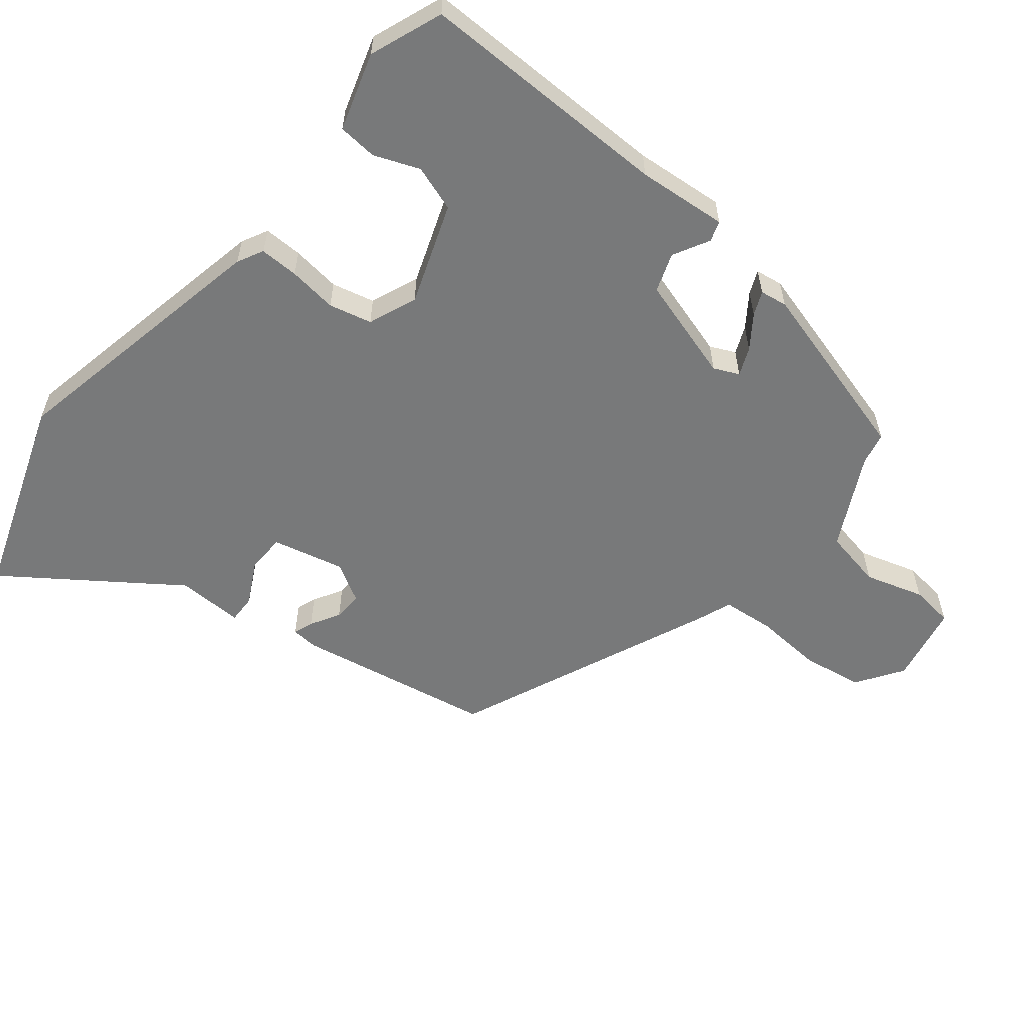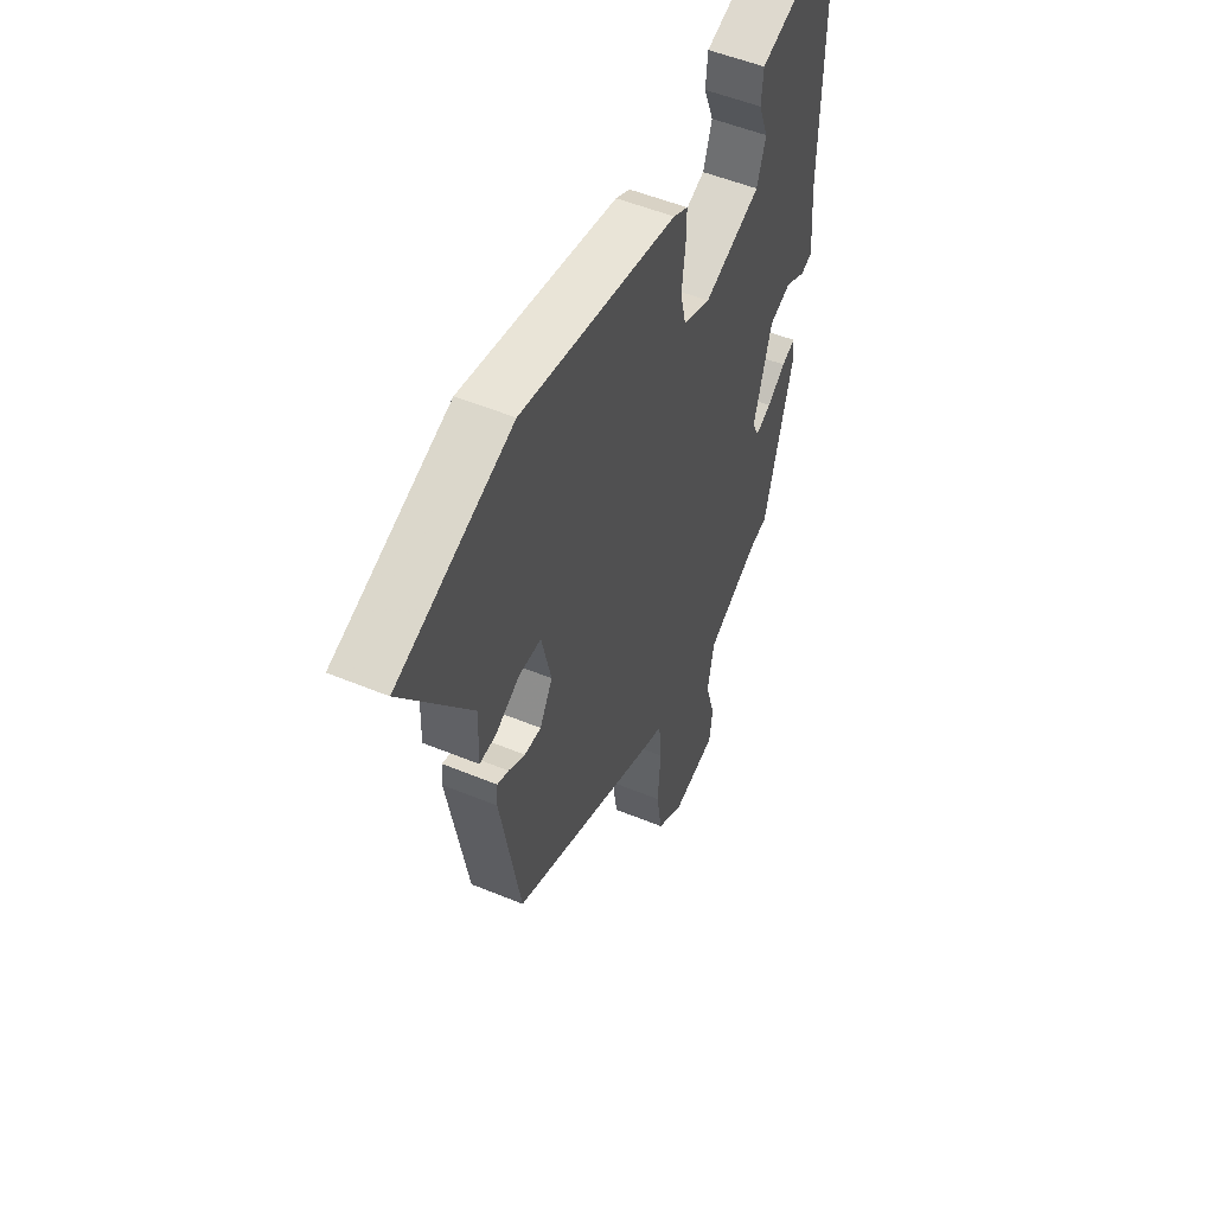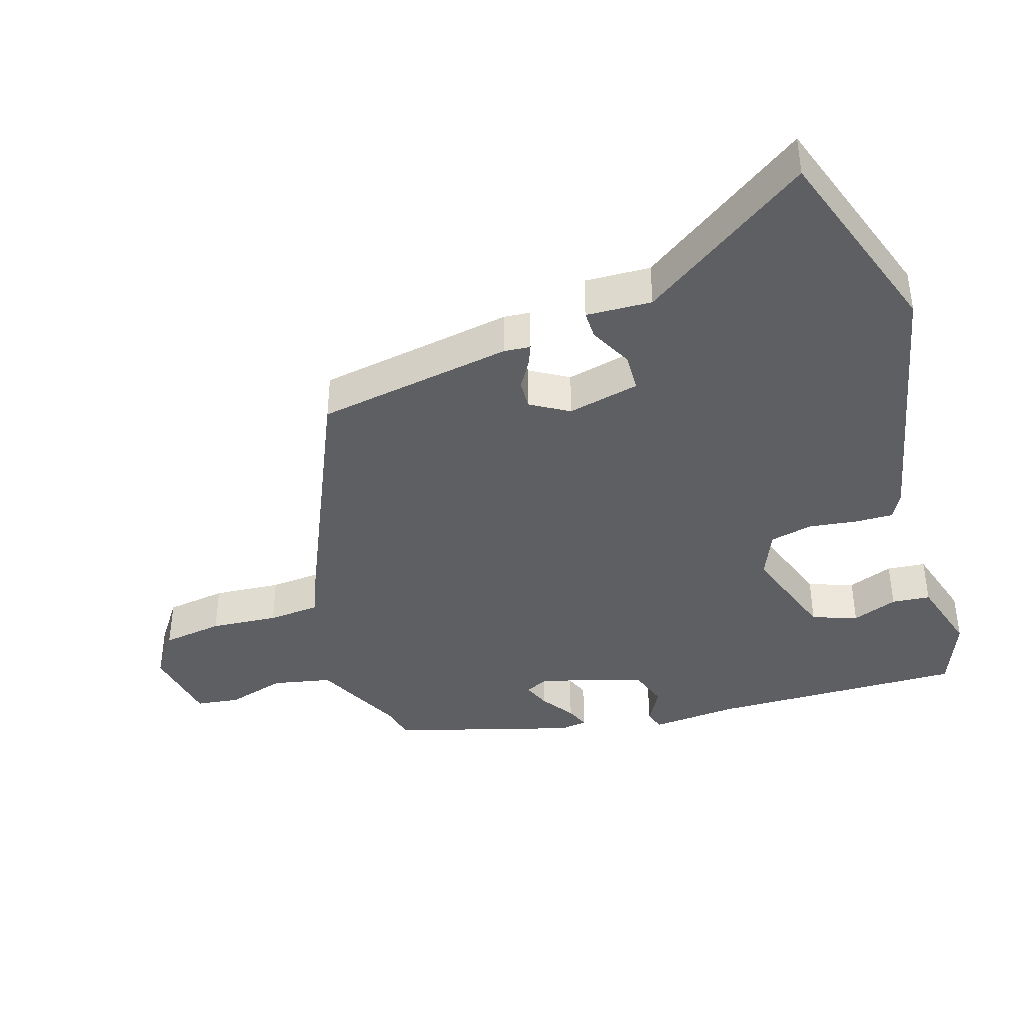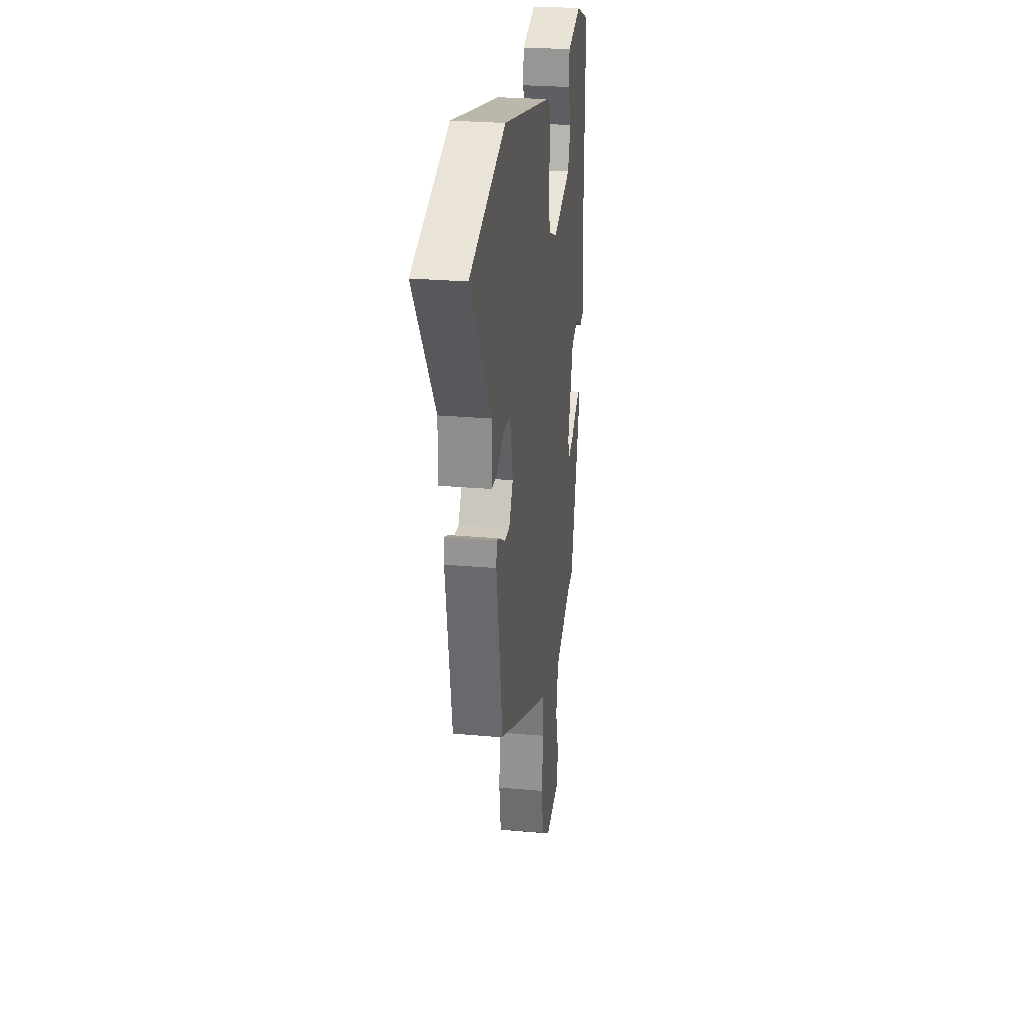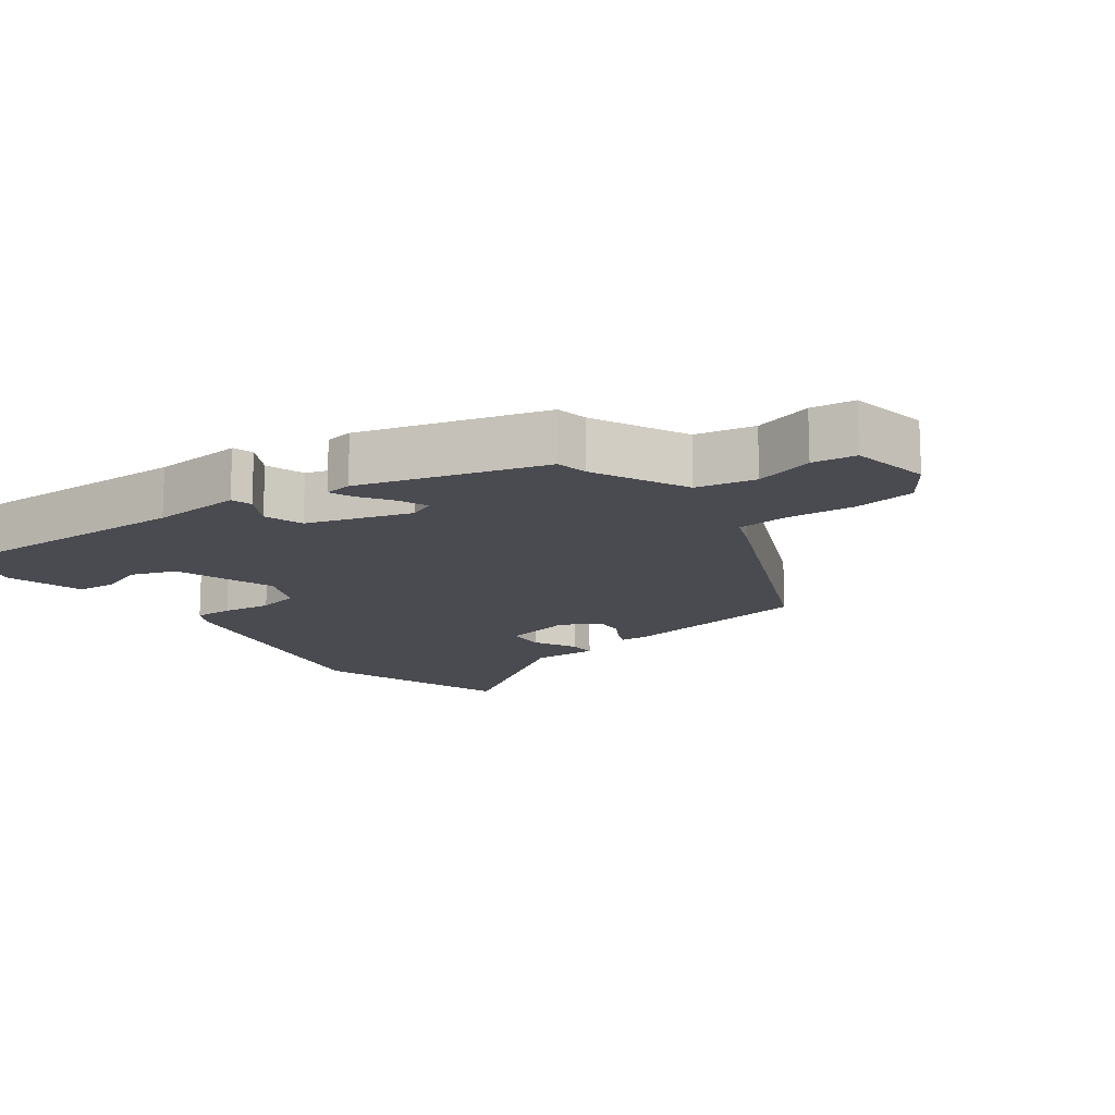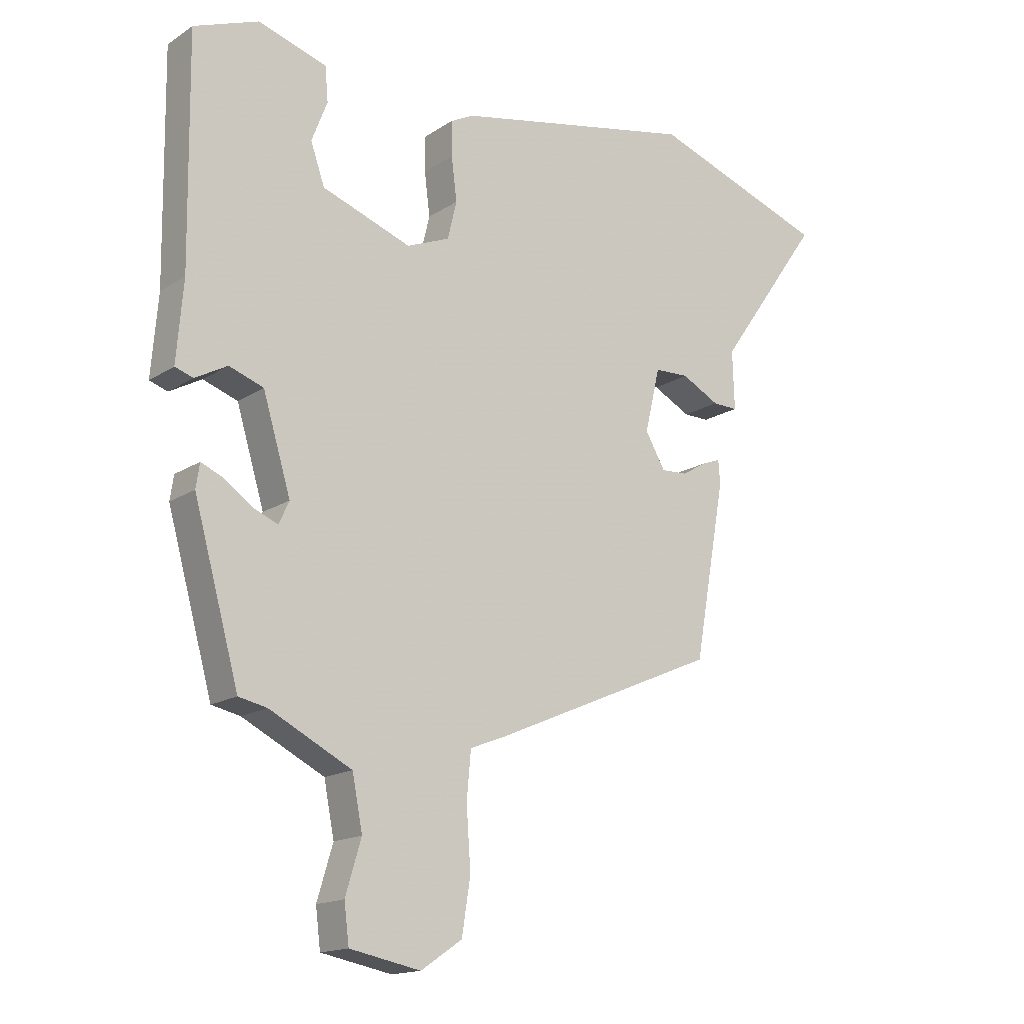
<metadata>
{"format":"obj","ext":"obj","renderer":"f3d","projection":"perspective","resolution":1024,"background":"white","views":[{"elev":-57.7,"azim":51.2,"up":"+Y"},{"elev":52.4,"azim":-66.0,"up":"+Z"},{"elev":-40.2,"azim":-73.1,"up":"+Y"},{"elev":25.8,"azim":-81.8,"up":"+Z"},{"elev":-14.5,"azim":125.6,"up":"+Y"},{"elev":-16.0,"azim":142.8,"up":"+Z"}]}
</metadata>
<code>
v 0.382 0.07 -0.492
v 0.335 0.07 -0.502
v 0.199 0.07 -0.571
v 0.182 0.07 -0.658
v 0.208 0.07 -0.745
v 0.2 0.07 -0.809
v 0.083 0.07 -0.832
v 0.015 0.07 -0.786
v 0.001 0.07 -0.696
v 0.008 0.07 -0.596
v 0.001 0.07 -0.519
v -0.051 0.07 -0.499
v -0.433 0.07 -0.334
v -0.485 0.07 -0.043
v -0.482 0.07 -0.004
v -0.453 0.07 -0.015
v -0.41 0.07 -0.04
v -0.367 0.07 -0.042
v -0.334 0.07 0.015
v -0.359 0.07 0.121
v -0.416 0.07 0.123
v -0.479 0.07 0.09
v -0.521 0.07 0.089
v -0.518 0.07 0.186
v -0.692 0.07 0.433
v -0.398 0.07 0.535
v 0.005 0.07 0.452
v 0.043 0.07 0.432
v 0.042 0.07 0.375
v 0.033 0.07 0.303
v 0.048 0.07 0.24
v 0.119 0.07 0.211
v 0.267 0.07 0.264
v 0.29 0.07 0.331
v 0.264 0.07 0.398
v 0.269 0.07 0.455
v 0.383 0.07 0.49
v 0.49 0.07 0.449
v 0.485 0.07 0.075
v 0.496 0.07 -0.057
v 0.466 0.07 -0.067
v 0.413 0.07 -0.038
v 0.356 0.07 -0.058
v 0.31 0.07 -0.211
v 0.327 0.07 -0.248
v 0.368 0.07 -0.231
v 0.416 0.07 -0.197
v 0.451 0.07 -0.182
v 0.457 0.07 -0.222
v 0.382 0 -0.492
v 0.335 0 -0.502
v 0.199 0 -0.571
v 0.182 0 -0.658
v 0.208 0 -0.745
v 0.2 0 -0.809
v 0.083 0 -0.832
v 0.015 0 -0.786
v 0.001 0 -0.696
v 0.008 0 -0.596
v 0.001 0 -0.519
v -0.051 0 -0.499
v -0.433 0 -0.334
v -0.485 0 -0.043
v -0.482 0 -0.004
v -0.453 0 -0.015
v -0.41 0 -0.04
v -0.367 0 -0.042
v -0.334 0 0.015
v -0.359 0 0.121
v -0.416 0 0.123
v -0.479 0 0.09
v -0.521 0 0.089
v -0.518 0 0.186
v -0.692 0 0.433
v -0.398 0 0.535
v 0.005 0 0.452
v 0.043 0 0.432
v 0.042 0 0.375
v 0.033 0 0.303
v 0.048 0 0.24
v 0.119 0 0.211
v 0.267 0 0.264
v 0.29 0 0.331
v 0.264 0 0.398
v 0.269 0 0.455
v 0.383 0 0.49
v 0.49 0 0.449
v 0.485 0 0.075
v 0.496 0 -0.057
v 0.466 0 -0.067
v 0.413 0 -0.038
v 0.356 0 -0.058
v 0.31 0 -0.211
v 0.327 0 -0.248
v 0.368 0 -0.231
v 0.416 0 -0.197
v 0.451 0 -0.182
v 0.457 0 -0.222
f 49 1 2
f 48 49 2
f 47 48 2
f 46 47 2
f 45 46 2 3
f 44 45 3
f 43 44 3
f 39 40 41 42
f 39 42 43
f 37 38 39
f 36 37 39
f 35 36 39
f 34 35 39
f 33 34 39 43
f 32 33 43 3
f 28 29 30
f 27 28 30
f 26 27 30
f 25 26 30
f 24 25 30
f 24 30 31
f 21 22 23 24
f 24 31 32
f 21 24 32
f 20 21 32
f 15 16 17
f 14 15 17
f 13 14 17
f 12 13 17
f 11 12 17
f 11 17 18
f 8 9 10
f 7 8 10
f 6 7 10
f 5 6 10
f 4 5 10
f 4 10 11
f 3 4 11
f 32 3 11
f 20 32 11
f 19 20 11
f 11 18 19
f 51 50 98
f 51 98 97
f 51 97 96
f 51 96 95
f 52 51 95 94
f 52 94 93
f 52 93 92
f 91 90 89 88
f 92 91 88
f 88 87 86
f 88 86 85
f 88 85 84
f 88 84 83
f 92 88 83 82
f 52 92 82 81
f 79 78 77
f 79 77 76
f 79 76 75
f 79 75 74
f 79 74 73
f 80 79 73
f 73 72 71 70
f 81 80 73
f 81 73 70
f 81 70 69
f 66 65 64
f 66 64 63
f 66 63 62
f 66 62 61
f 66 61 60
f 67 66 60
f 59 58 57
f 59 57 56
f 59 56 55
f 59 55 54
f 59 54 53
f 60 59 53
f 60 53 52
f 60 52 81
f 60 81 69
f 60 69 68
f 68 67 60
f 1 50 51 2
f 2 51 52 3
f 3 52 53 4
f 4 53 54 5
f 5 54 55 6
f 6 55 56 7
f 7 56 57 8
f 8 57 58 9
f 9 58 59 10
f 10 59 60 11
f 11 60 61 12
f 12 61 62 13
f 13 62 63 14
f 14 63 64 15
f 15 64 65 16
f 16 65 66 17
f 17 66 67 18
f 18 67 68 19
f 19 68 69 20
f 20 69 70 21
f 21 70 71 22
f 22 71 72 23
f 23 72 73 24
f 24 73 74 25
f 25 74 75 26
f 26 75 76 27
f 27 76 77 28
f 28 77 78 29
f 29 78 79 30
f 30 79 80 31
f 31 80 81 32
f 32 81 82 33
f 33 82 83 34
f 34 83 84 35
f 35 84 85 36
f 36 85 86 37
f 37 86 87 38
f 38 87 88 39
f 39 88 89 40
f 40 89 90 41
f 41 90 91 42
f 42 91 92 43
f 43 92 93 44
f 44 93 94 45
f 45 94 95 46
f 46 95 96 47
f 47 96 97 48
f 48 97 98 49
f 49 98 50 1

</code>
